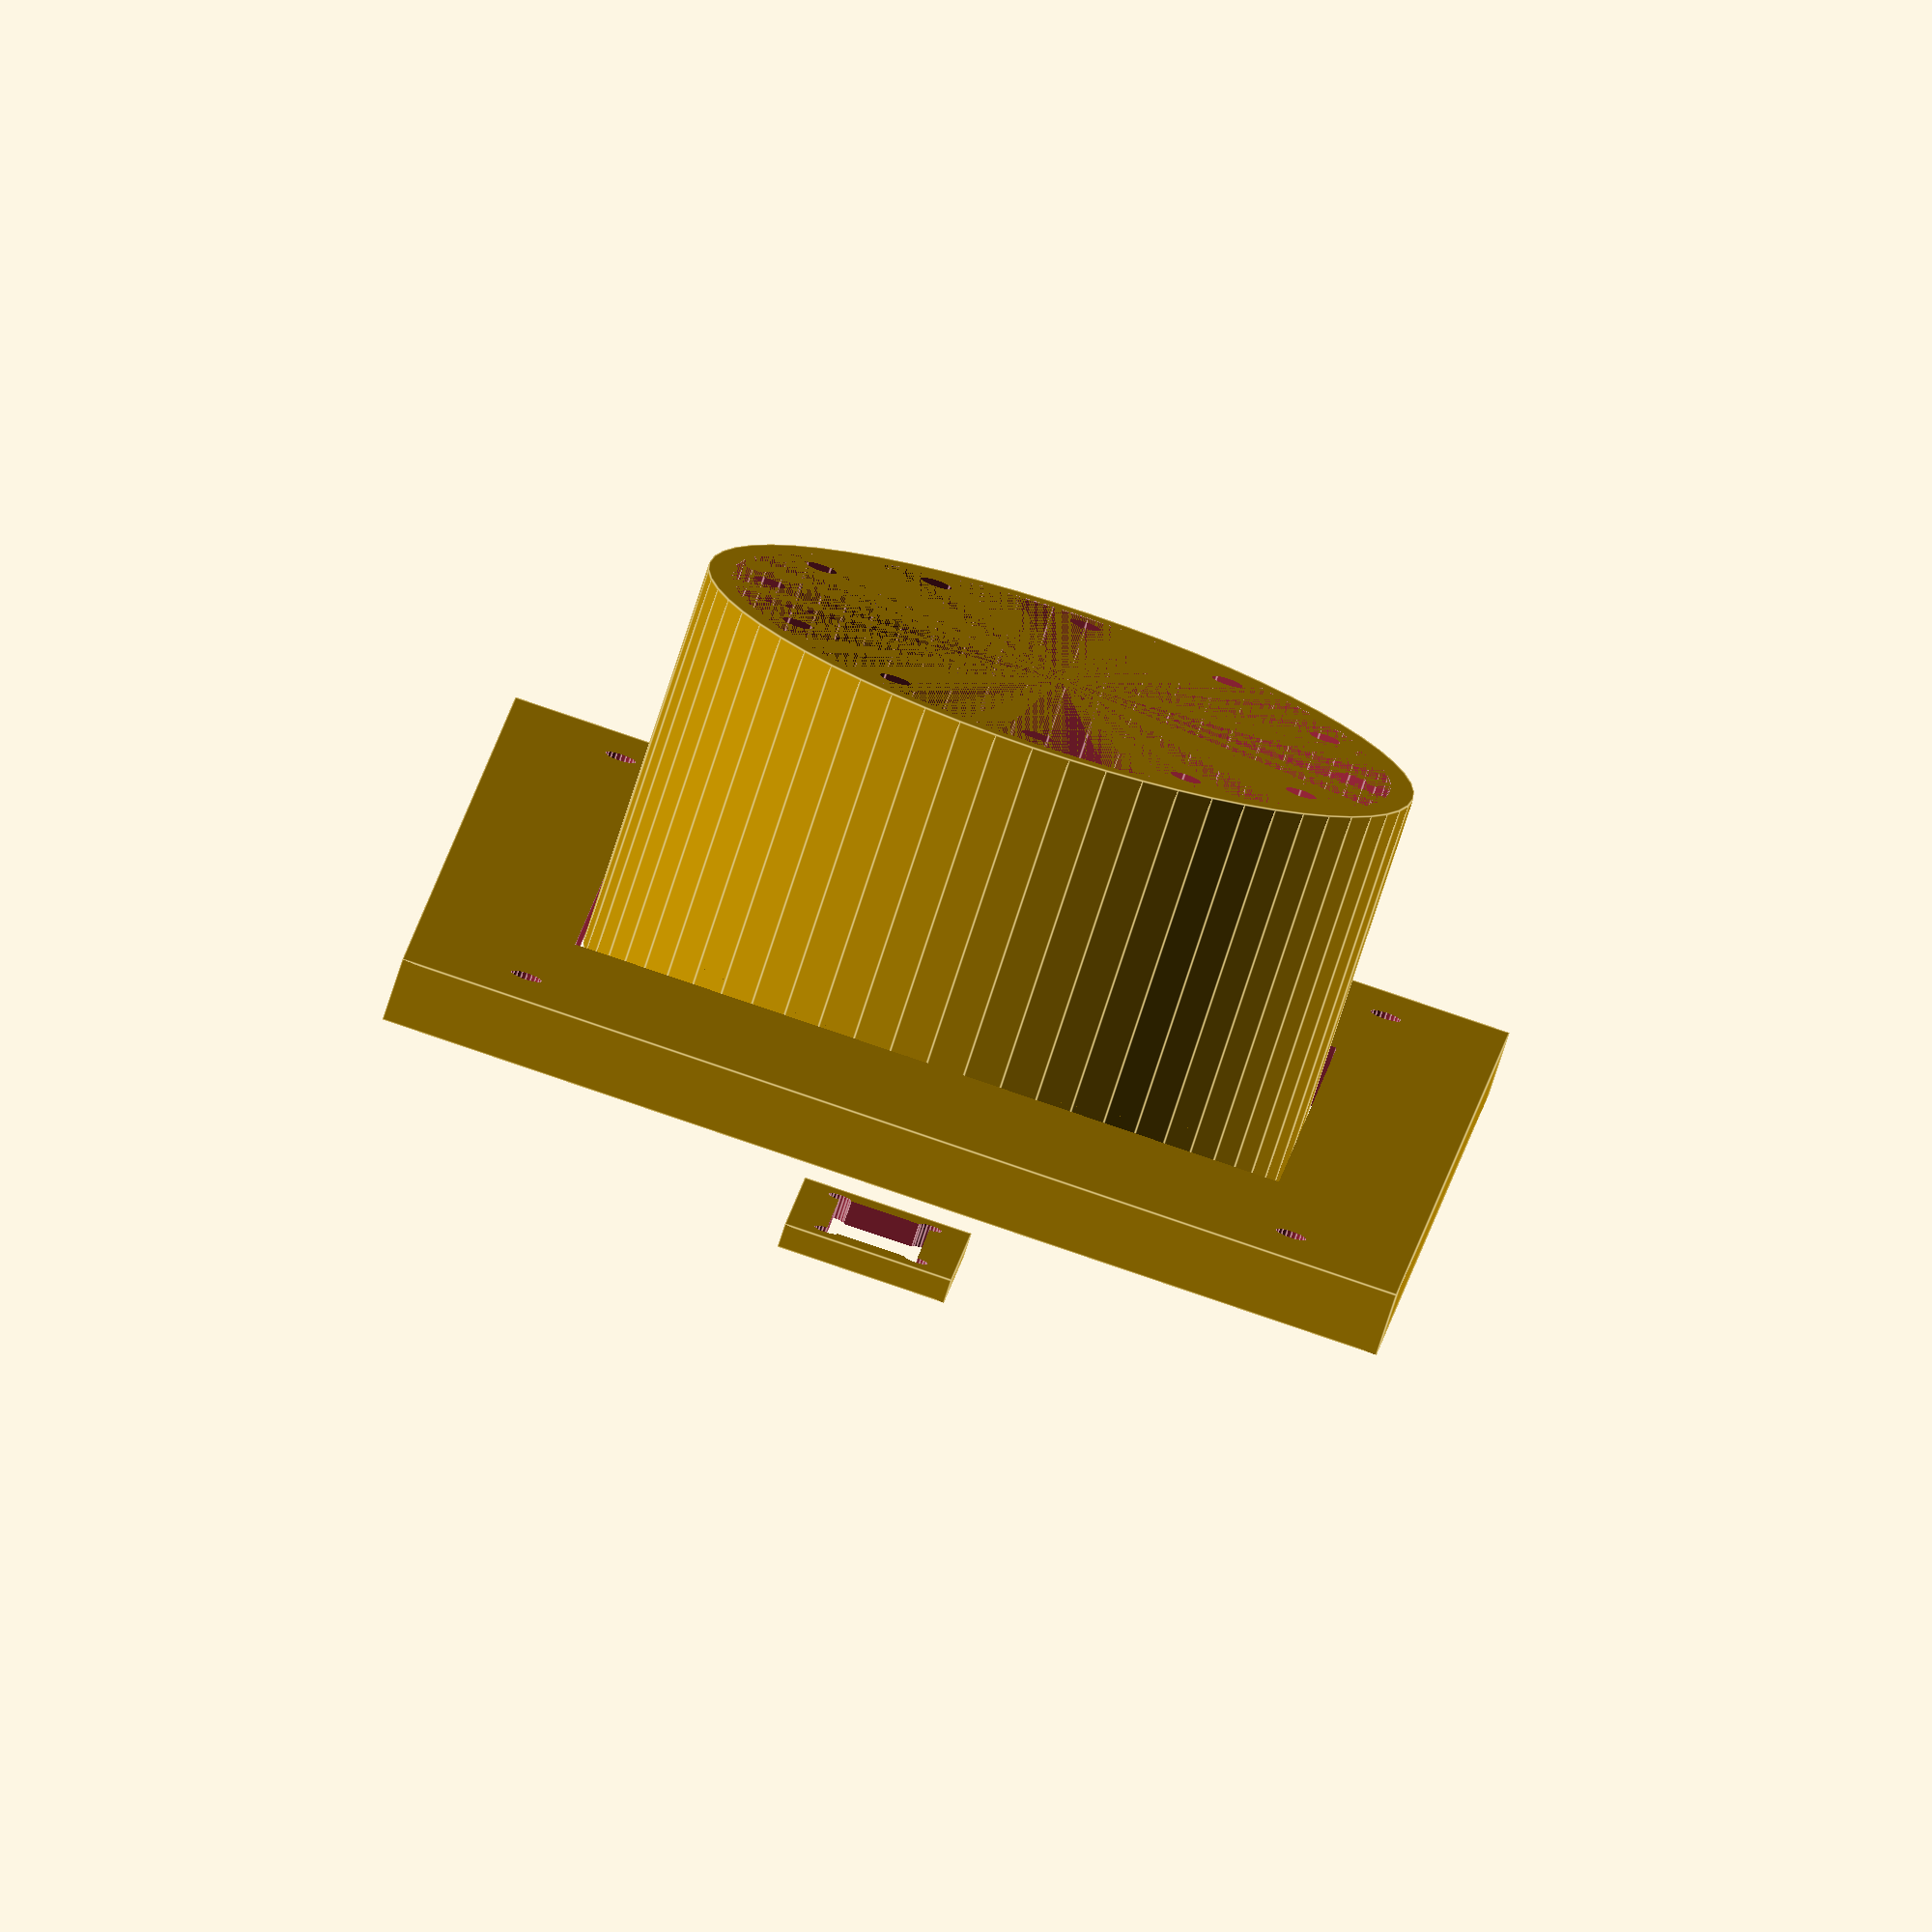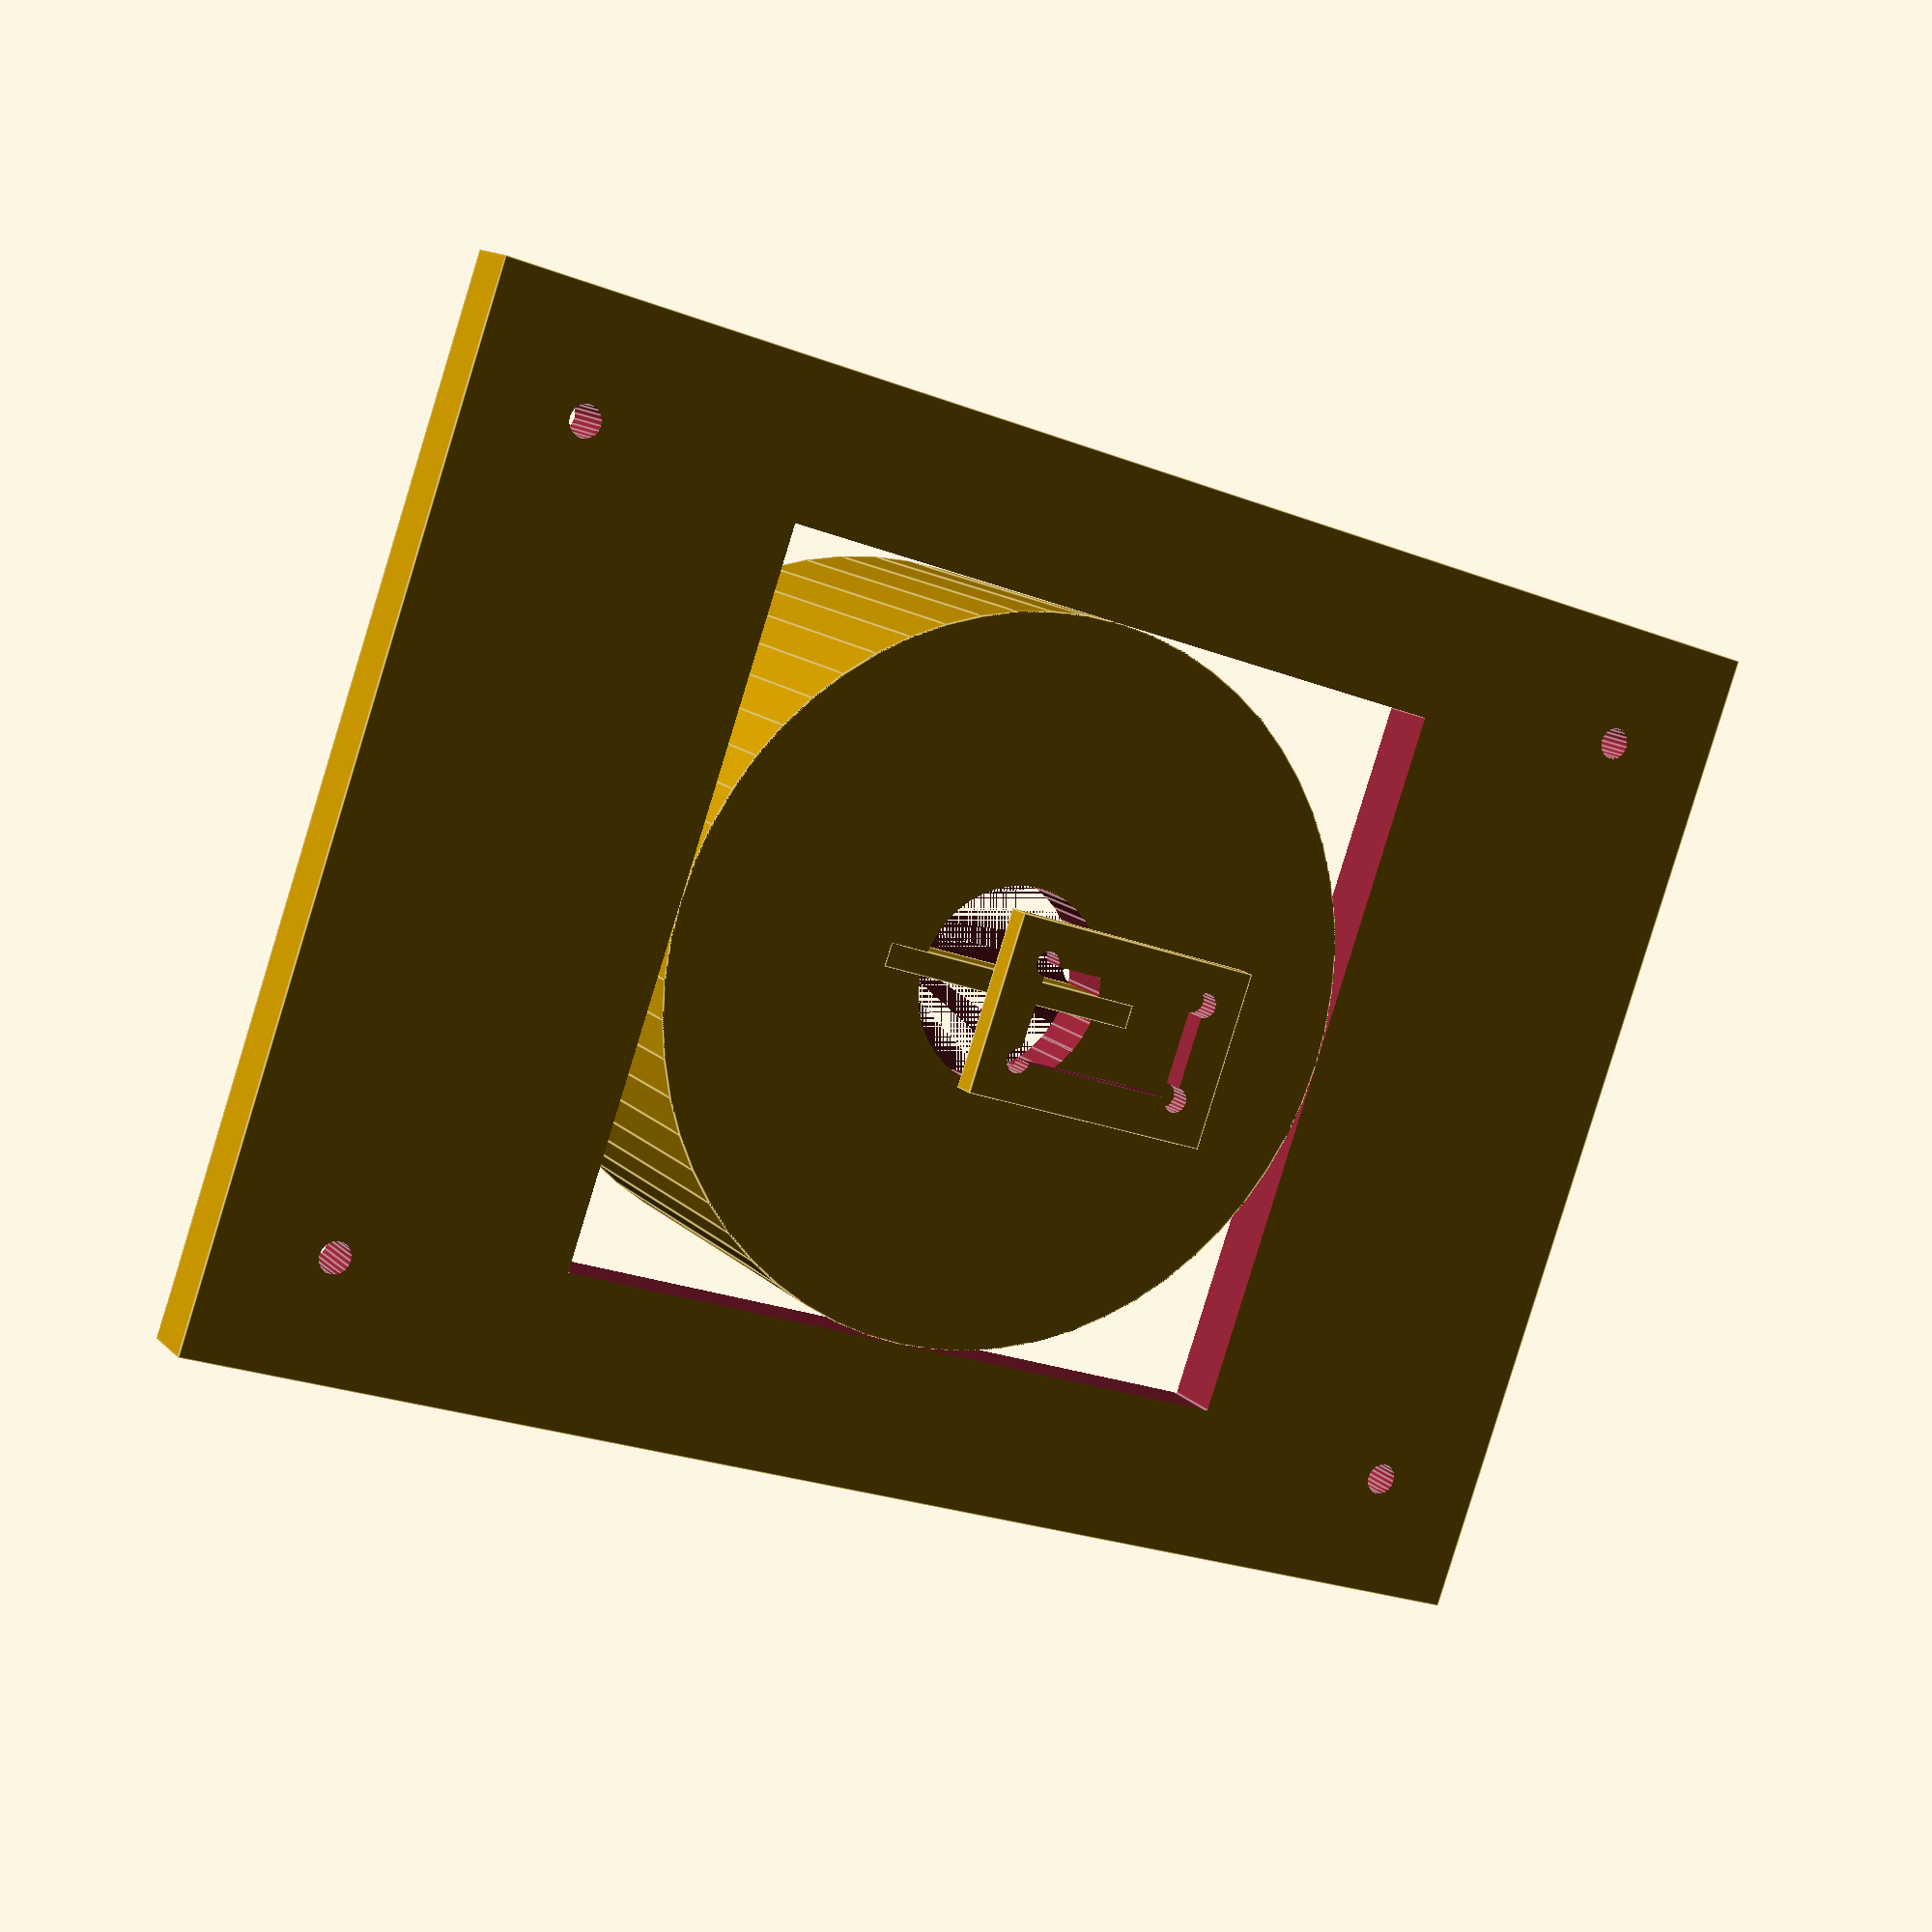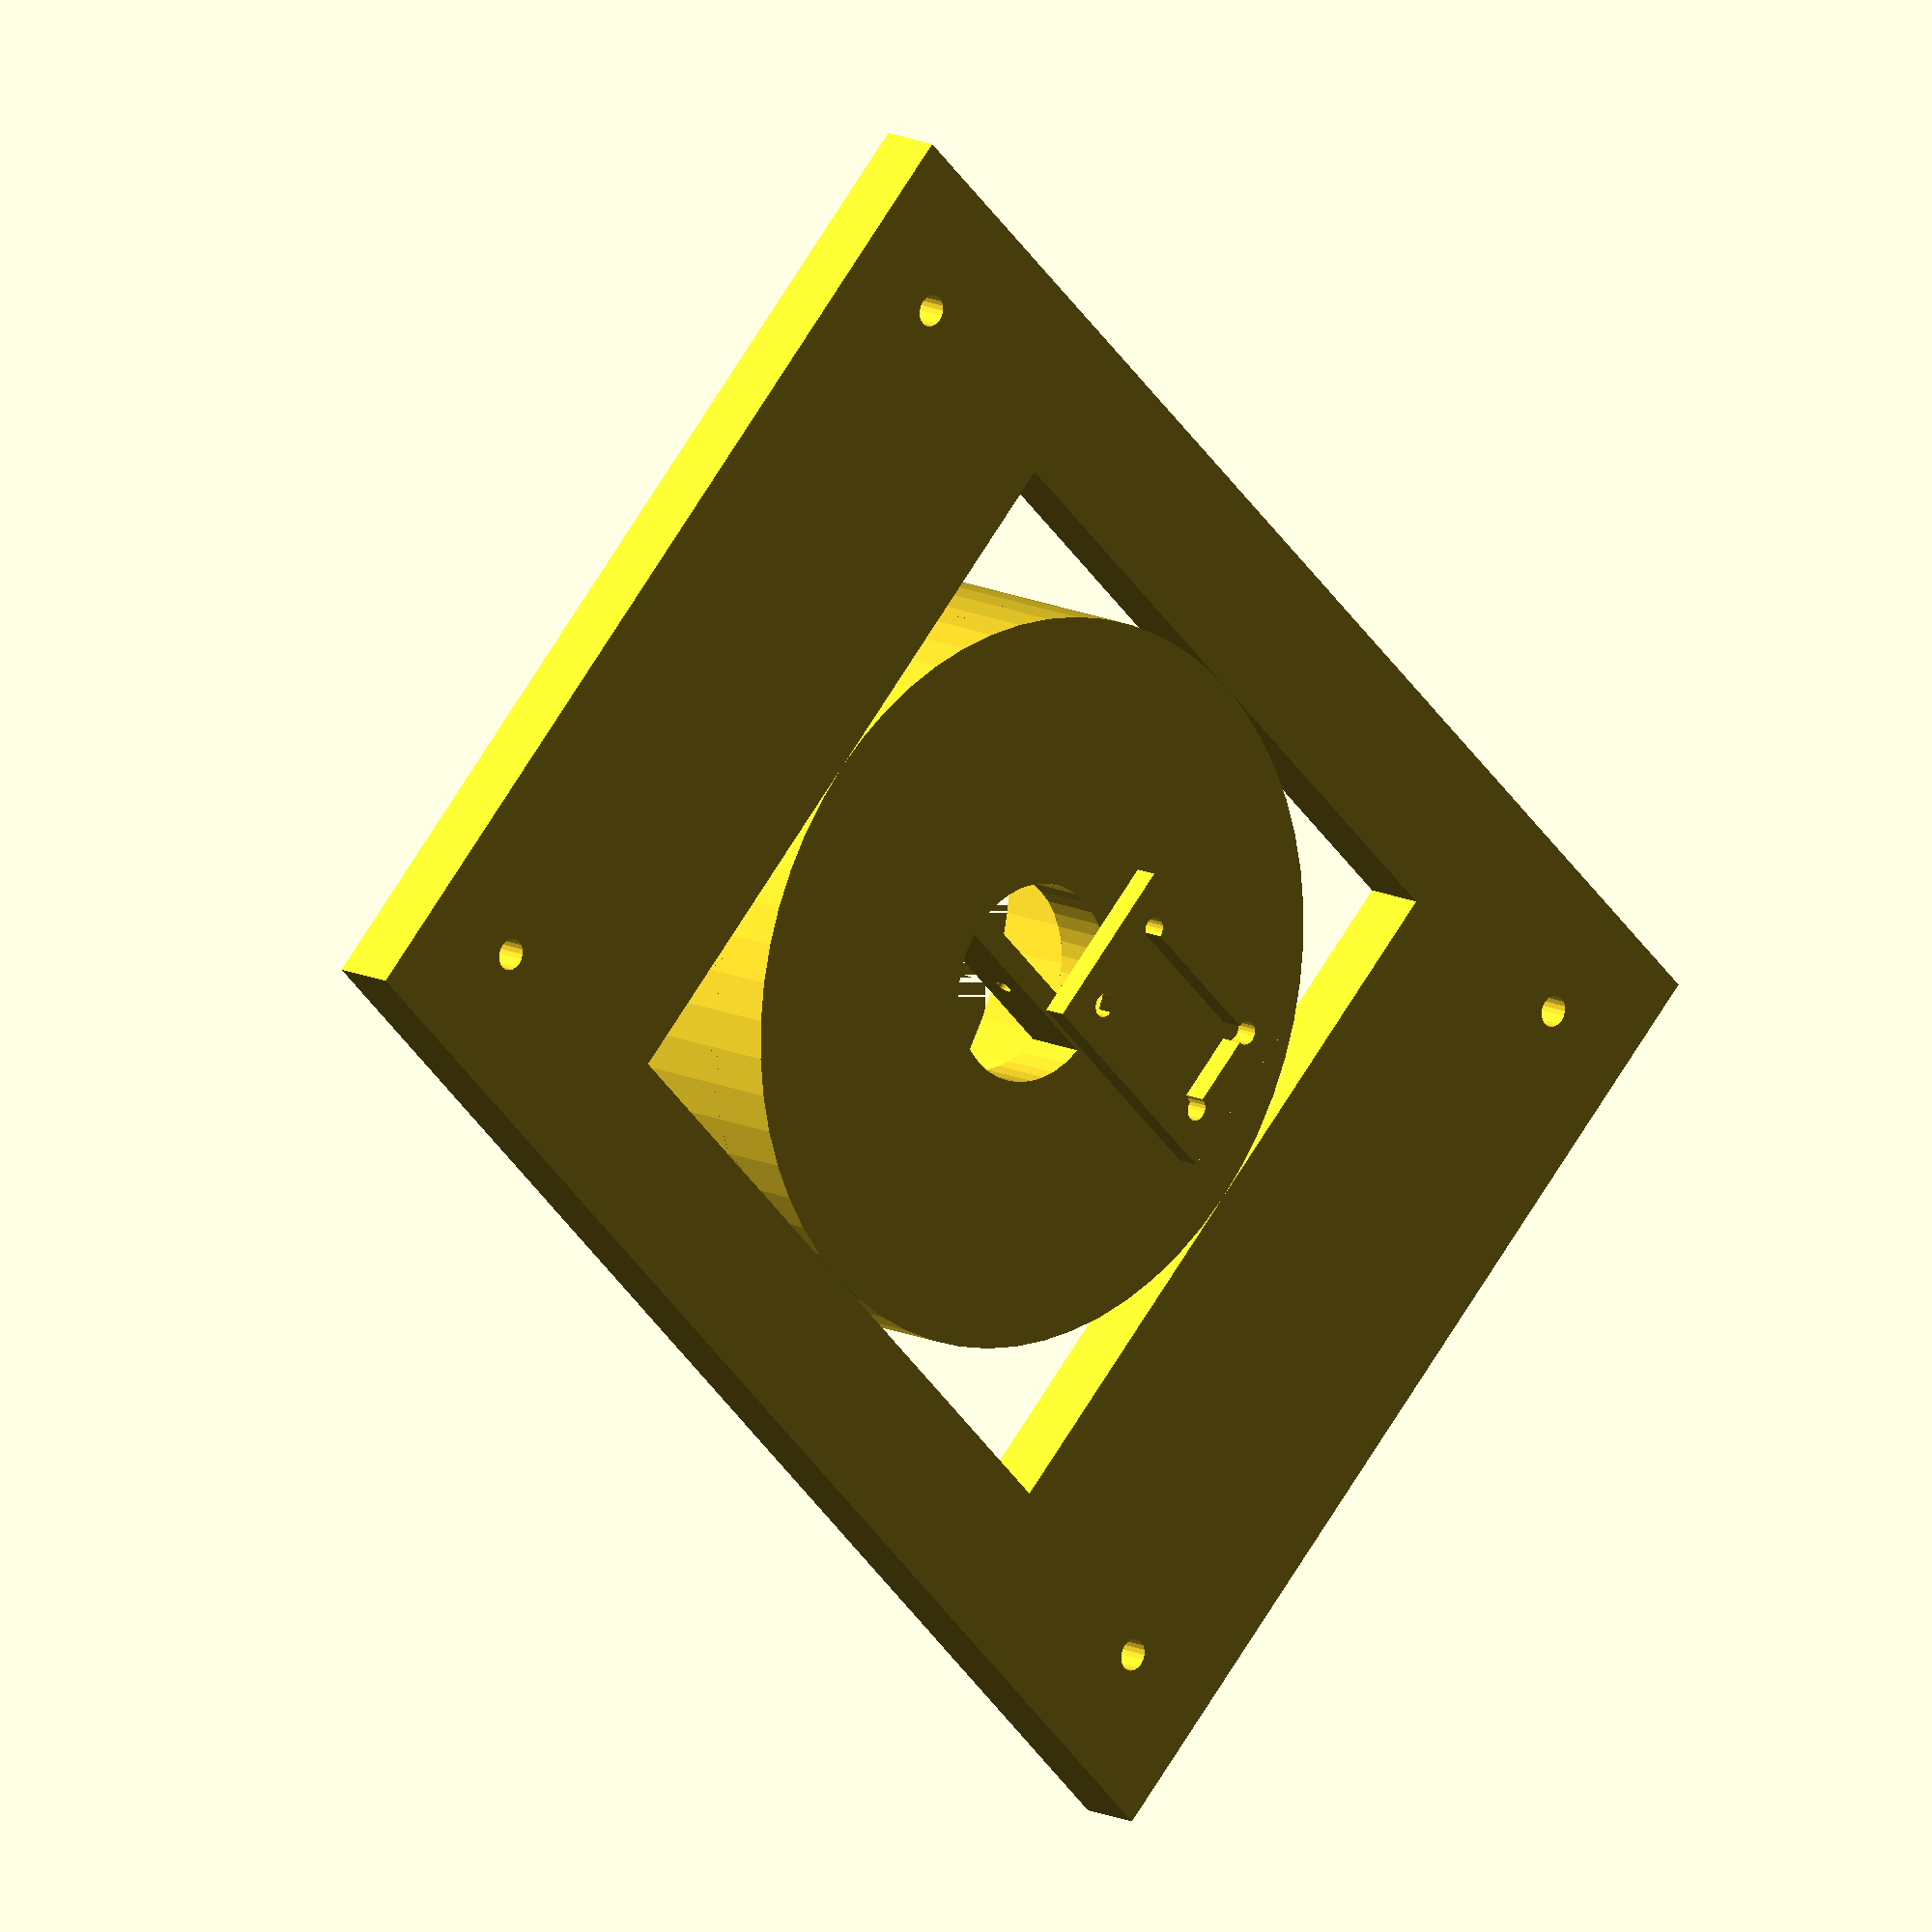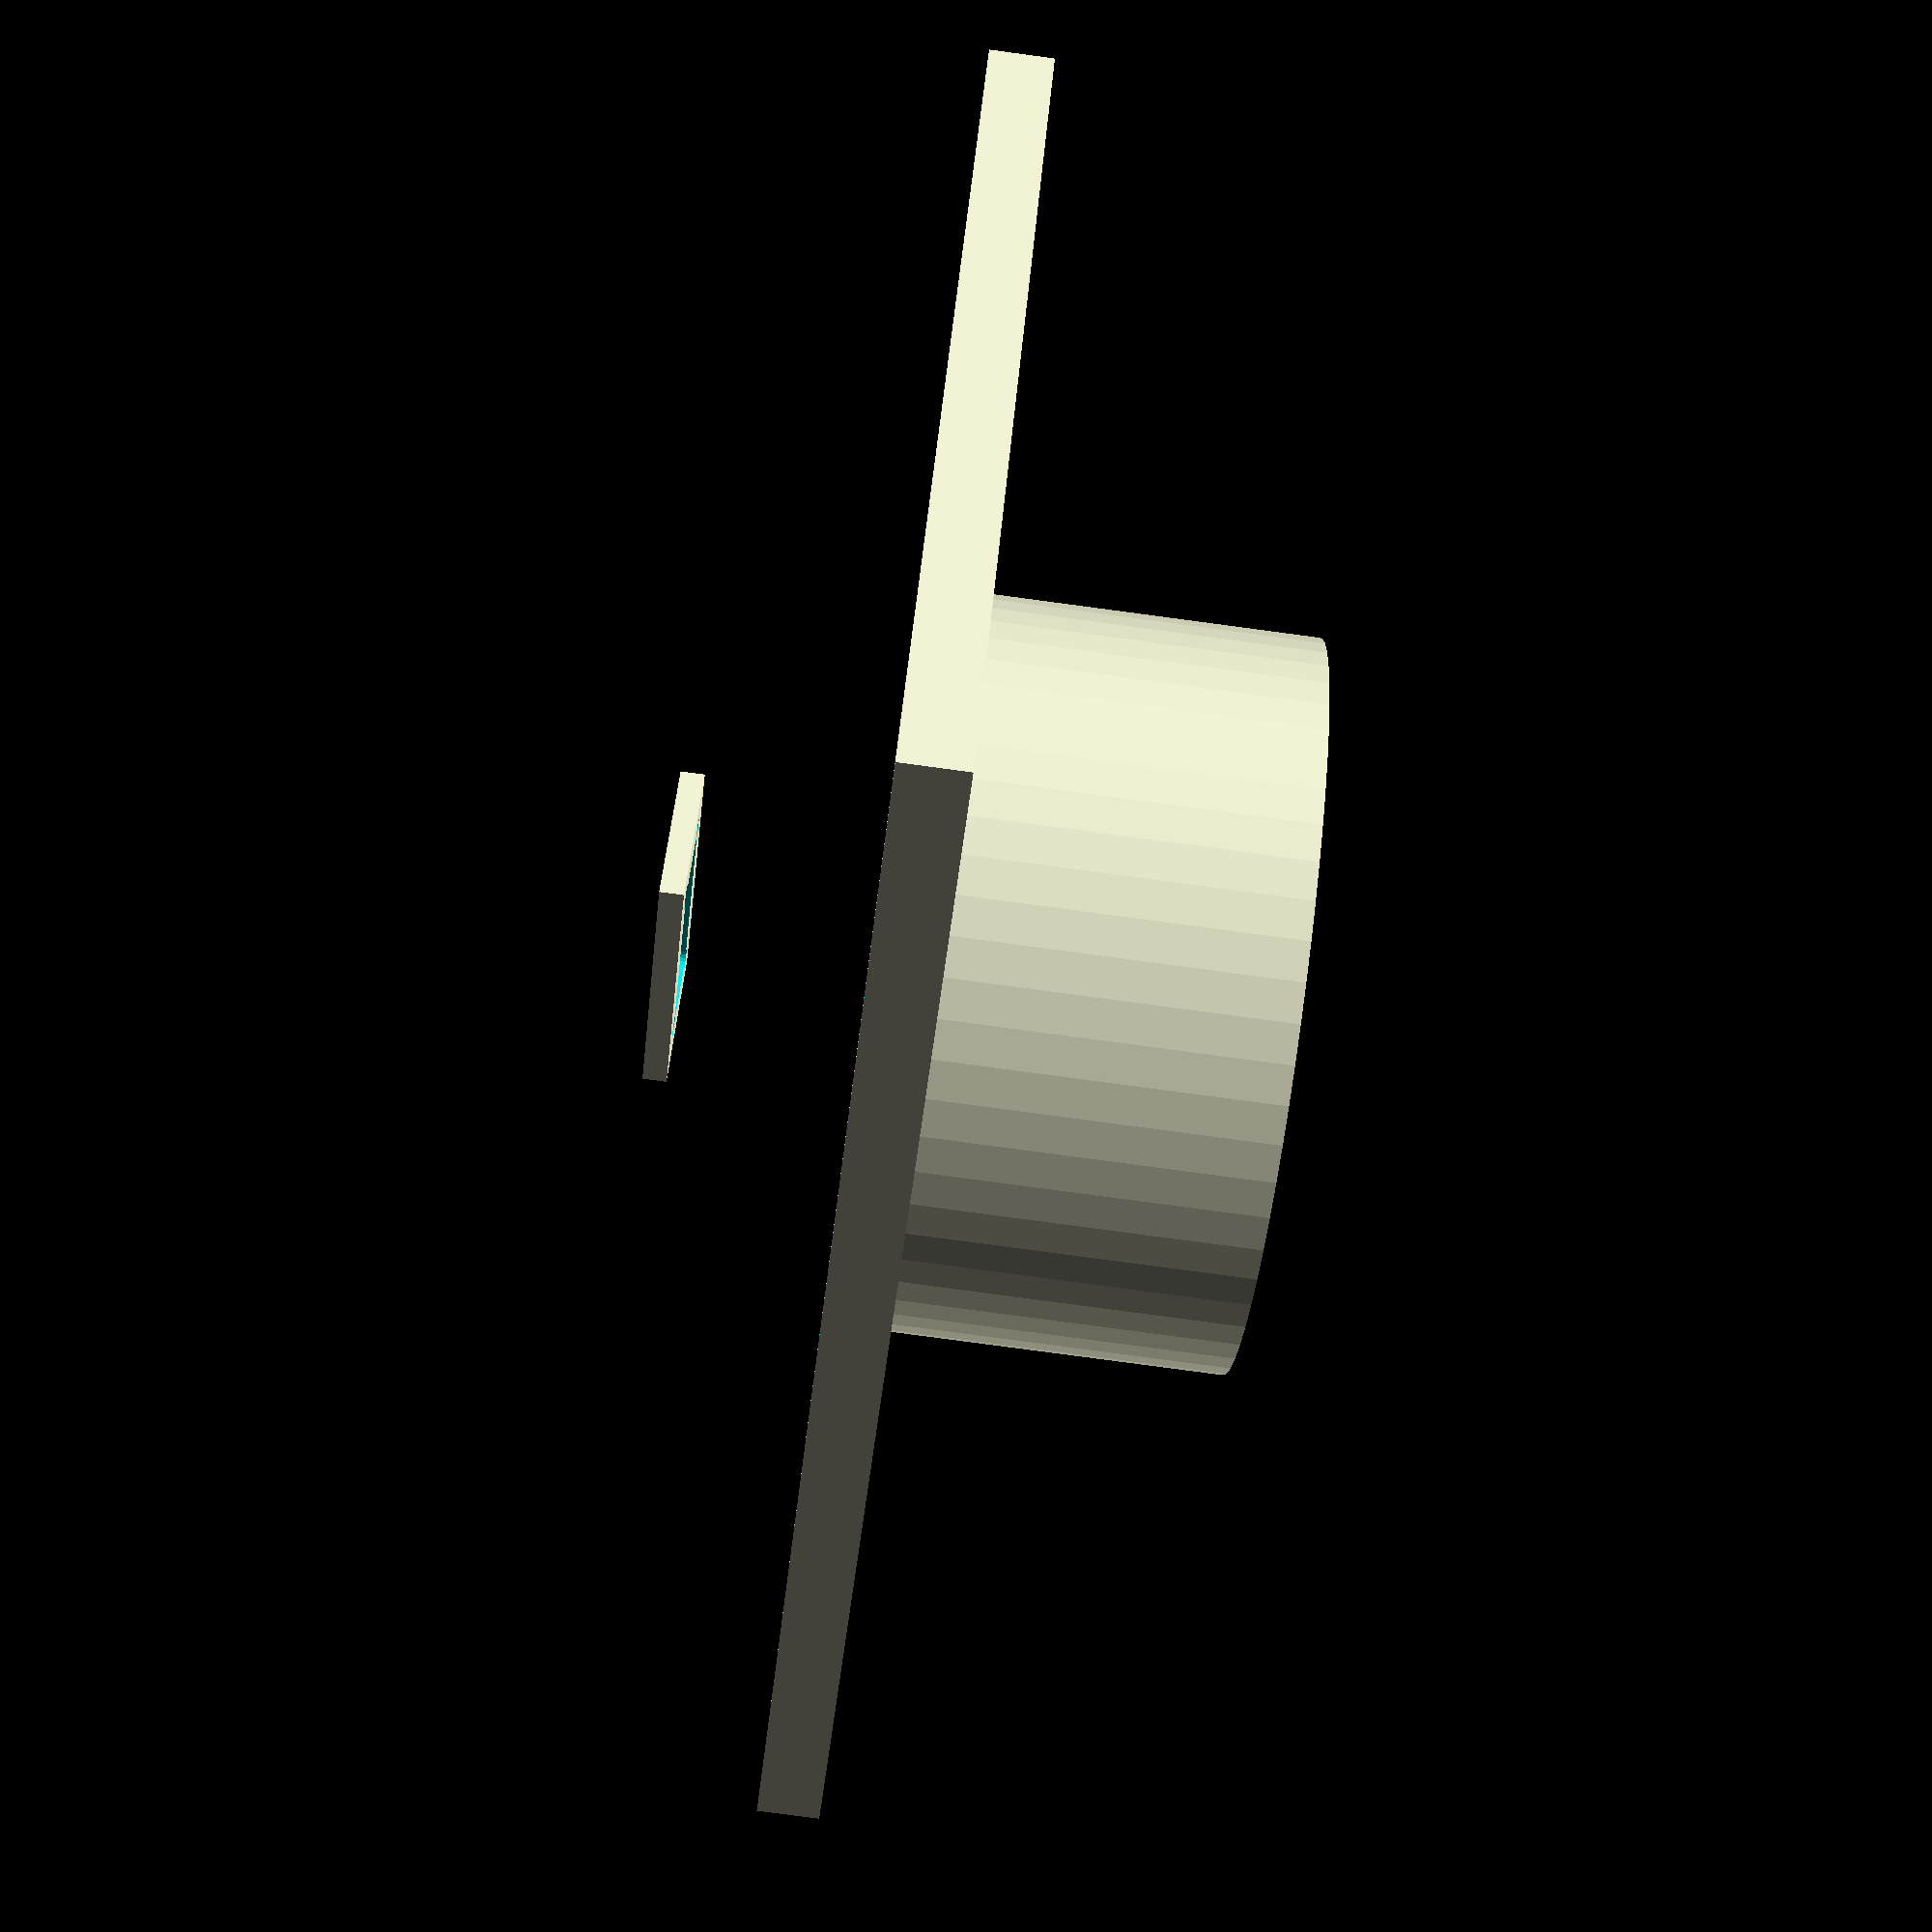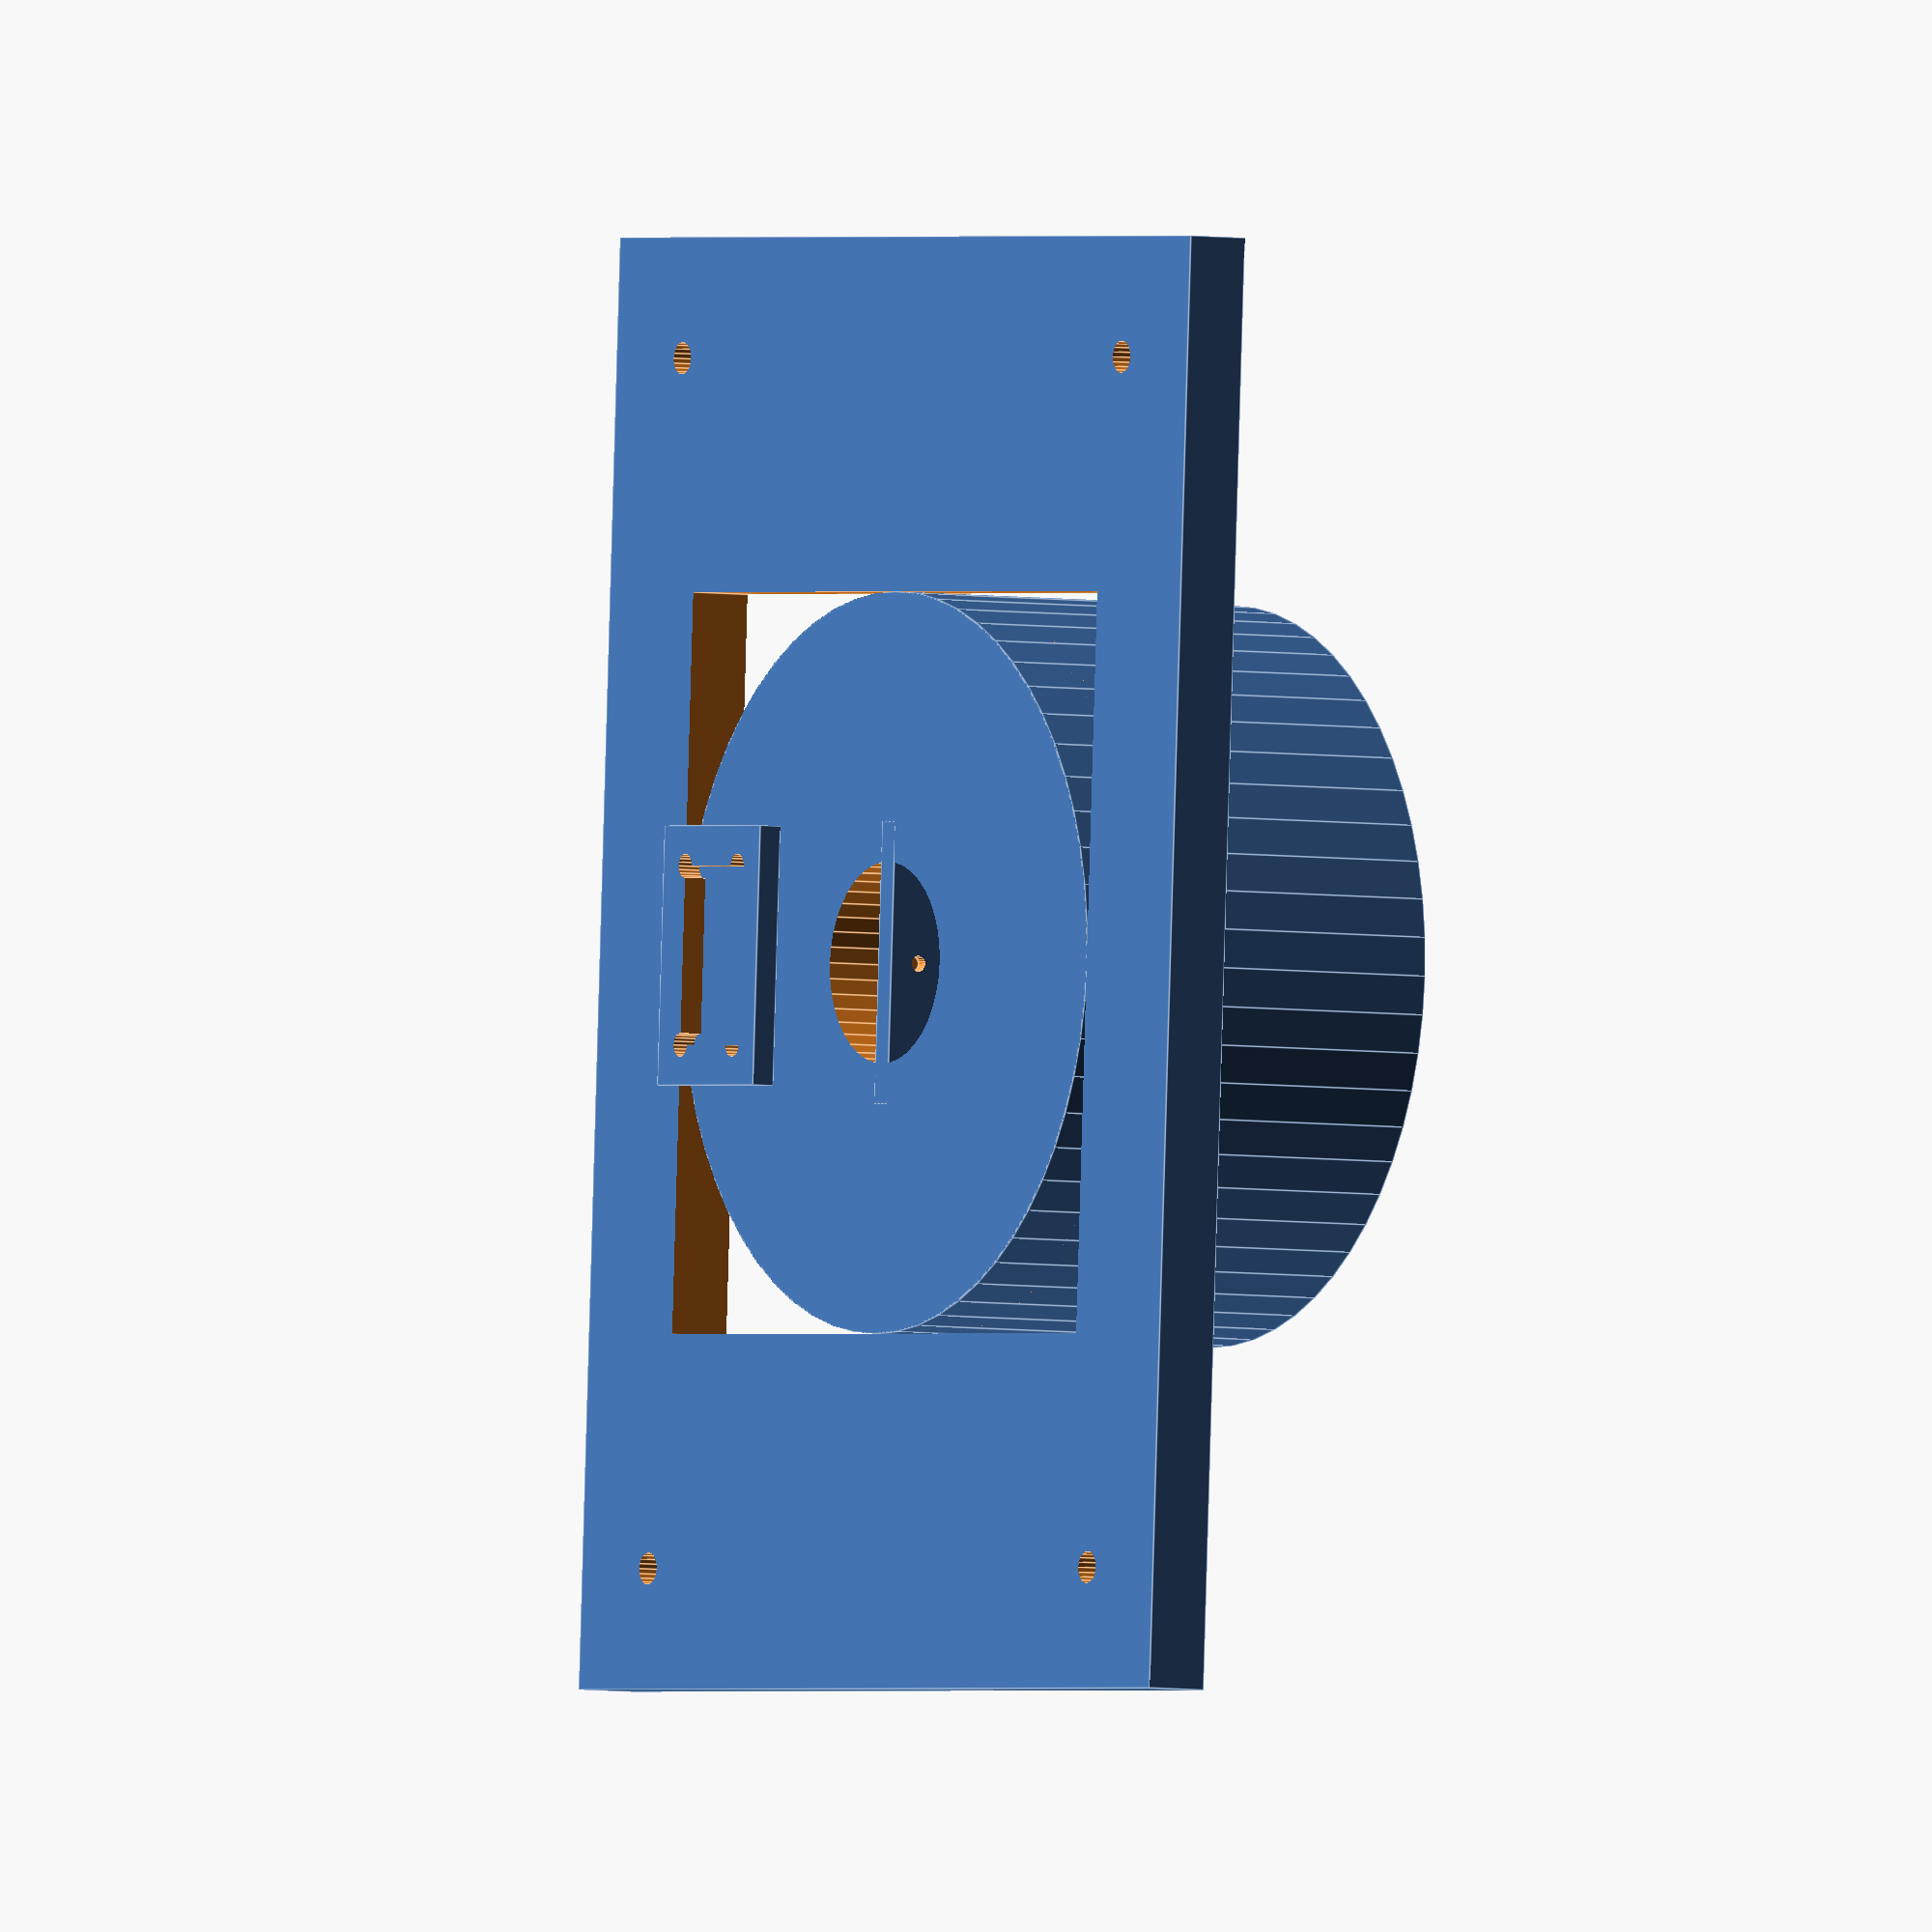
<openscad>
// Automated Cat Feeder - Mason Jar Adapter
// OpenSCAD file for 3D printing
// Replaces custom hopper with standard mason jar support

// Mason jar thread specifications (Wide Mouth)
jar_thread_diameter = 86.0;  // mm (3.4 inches)
jar_thread_pitch = 2.5;      // mm per thread
jar_thread_height = 8.0;     // mm thread engagement
jar_neck_diameter = 70.0;    // mm neck diameter

// Adapter parameters
adapter_height = 50;         // mm total height
adapter_wall_thickness = 3;  // mm
adapter_flange_height = 8;   // mm mounting flange

// Servo mounting
servo_width = 22.2;
servo_depth = 11.8;
servo_height = 31;
servo_mount_thickness = 3;

// Food outlet
outlet_diameter = 25;        // mm

// Base mounting (matches feeder base)
base_width = 200;
base_depth = 150;

module mason_jar_threads() {
    // Internal threads for mason jar
    difference() {
        // Main thread cylinder
        cylinder(h = jar_thread_height, d = jar_thread_diameter, $fn = 60);
        
        // Thread cutouts
        for (i = [0 : jar_thread_pitch : jar_thread_height]) {
            translate([0, 0, i])
            difference() {
                cylinder(h = jar_thread_pitch, d = jar_thread_diameter + 2, $fn = 60);
                cylinder(h = jar_thread_pitch, d = jar_thread_diameter - 2, $fn = 60);
            }
        }
    }
}

module main_adapter() {
    difference() {
        // Main adapter body
        cylinder(h = adapter_height, d = jar_thread_diameter + 2*adapter_wall_thickness, $fn = 60);
        
        // Internal cavity
        translate([0, 0, adapter_flange_height])
        cylinder(h = adapter_height - adapter_flange_height, d = jar_thread_diameter, $fn = 60);
        
        // Mason jar threads
        translate([0, 0, adapter_flange_height])
        mason_jar_threads();
        
        // Food outlet at bottom
        translate([0, 0, -1])
        cylinder(h = adapter_flange_height + 2, d = outlet_diameter, $fn = 40);
        
        // Servo mounting cutout
        translate([-servo_width/2, -servo_depth/2, adapter_flange_height - servo_height])
        cube([servo_width, servo_depth, servo_height + 1]);
        
        // Ventilation holes around top
        for (angle = [0 : 30 : 330]) {
            rotate([0, 0, angle])
            translate([jar_thread_diameter/2 - 5, 0, adapter_height - 5])
            cylinder(h = 6, d = 4, $fn = 20);
        }
    }
}

module mounting_flange() {
    flange_width = base_width - 20;  // Slightly smaller than base
    flange_depth = base_depth - 20;
    
    translate([-flange_width/2, -flange_depth/2, 0])
    difference() {
        cube([flange_width, flange_depth, adapter_flange_height]);
        
        // Mounting holes (4 corners)
        for (x = [15, flange_width - 15]) {
            for (y = [15, flange_depth - 15]) {
                translate([x, y, -1])
                cylinder(h = adapter_flange_height + 2, d = 4, $fn = 20);
            }
        }
        
        // Center cutout for adapter
        translate([flange_width/2 - jar_thread_diameter/2 - adapter_wall_thickness, 
                   flange_depth/2 - jar_thread_diameter/2 - adapter_wall_thickness, -1])
        cube([jar_thread_diameter + 2*adapter_wall_thickness, 
              jar_thread_diameter + 2*adapter_wall_thickness, 
              adapter_flange_height + 2]);
    }
}

module servo_mount() {
    // Servo mounting bracket
    translate([-servo_width/2 - 5, -servo_depth/2 - 5, adapter_flange_height - servo_height - servo_mount_thickness])
    difference() {
        cube([servo_width + 10, servo_depth + 10, servo_mount_thickness]);
        
        // Servo mounting holes
        translate([5, 5, -1])
        cylinder(h = servo_mount_thickness + 2, d = 3, $fn = 20);
        
        translate([servo_width + 5, 5, -1])
        cylinder(h = servo_mount_thickness + 2, d = 3, $fn = 20);
        
        translate([5, servo_depth + 5, -1])
        cylinder(h = servo_mount_thickness + 2, d = 3, $fn = 20);
        
        translate([servo_width + 5, servo_depth + 5, -1])
        cylinder(h = servo_mount_thickness + 2, d = 3, $fn = 20);
        
        // Servo body cutout
        translate([5, 5, -1])
        cube([servo_width, servo_depth, servo_mount_thickness + 2]);
    }
}

module food_gate() {
    gate_width = outlet_diameter + 10;
    gate_height = 8;
    gate_depth = 3;
    
    // Gate arm
    translate([-gate_width/2, -gate_depth/2, adapter_flange_height - gate_height])
    difference() {
        cube([gate_width, gate_depth, gate_height]);
        
        // Servo arm attachment hole
        translate([gate_width/2, gate_depth/2, gate_height/2])
        rotate([90, 0, 0])
        cylinder(h = gate_depth + 2, d = 2, $fn = 20);
    }
}

module jar_support_ring() {
    // Support ring for jar bottom (optional)
    ring_diameter = jar_thread_diameter + 10;
    ring_height = 5;
    
    translate([0, 0, adapter_height])
    difference() {
        cylinder(h = ring_height, d = ring_diameter, $fn = 60);
        cylinder(h = ring_height, d = jar_thread_diameter - 5, $fn = 60);
    }
}

// Main assembly
main_adapter();
mounting_flange();
servo_mount();
food_gate();

// Uncomment to add jar support ring
// jar_support_ring();

// Optional: Add a mason jar for visualization
module mason_jar() {
    jar_height = 150;
    jar_body_diameter = 95;
    
    color([0.8, 0.8, 0.8])  // Light gray for glass
    translate([0, 0, adapter_height])
    difference() {
        // Jar body
        cylinder(h = jar_height, d = jar_body_diameter, $fn = 60);
        
        // Jar cavity
        translate([0, 0, 5])
        cylinder(h = jar_height - 5, d = jar_body_diameter - 4, $fn = 60);
        
        // Threaded neck
        translate([0, 0, jar_height - jar_thread_height])
        cylinder(h = jar_thread_height, d = jar_thread_diameter, $fn = 60);
    }
}

// Uncomment to visualize with mason jar
// mason_jar(); 
</openscad>
<views>
elev=258.1 azim=274.7 roll=198.1 proj=o view=edges
elev=166.6 azim=160.8 roll=26.8 proj=p view=edges
elev=346.3 azim=314.6 roll=137.0 proj=o view=solid
elev=81.3 azim=144.6 roll=262.4 proj=p view=solid
elev=3.7 azim=87.0 roll=237.0 proj=o view=edges
</views>
